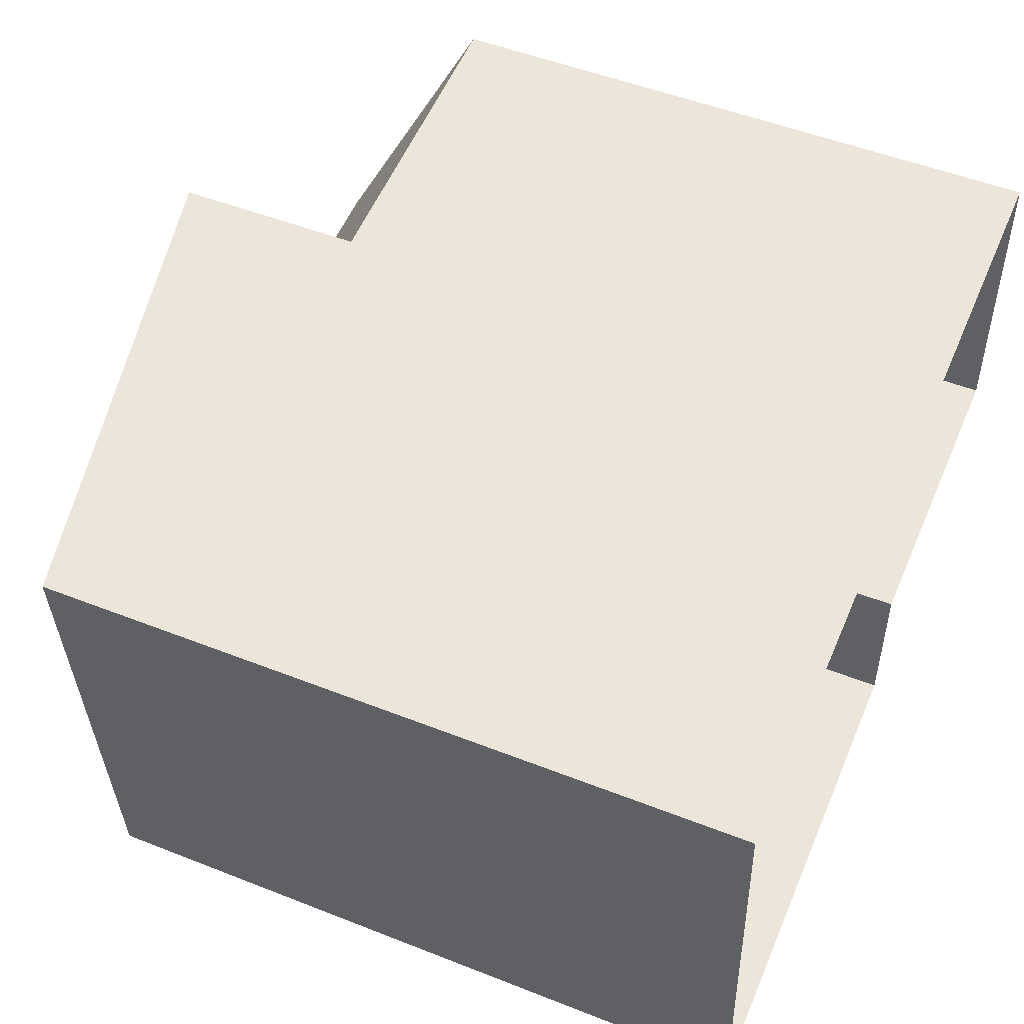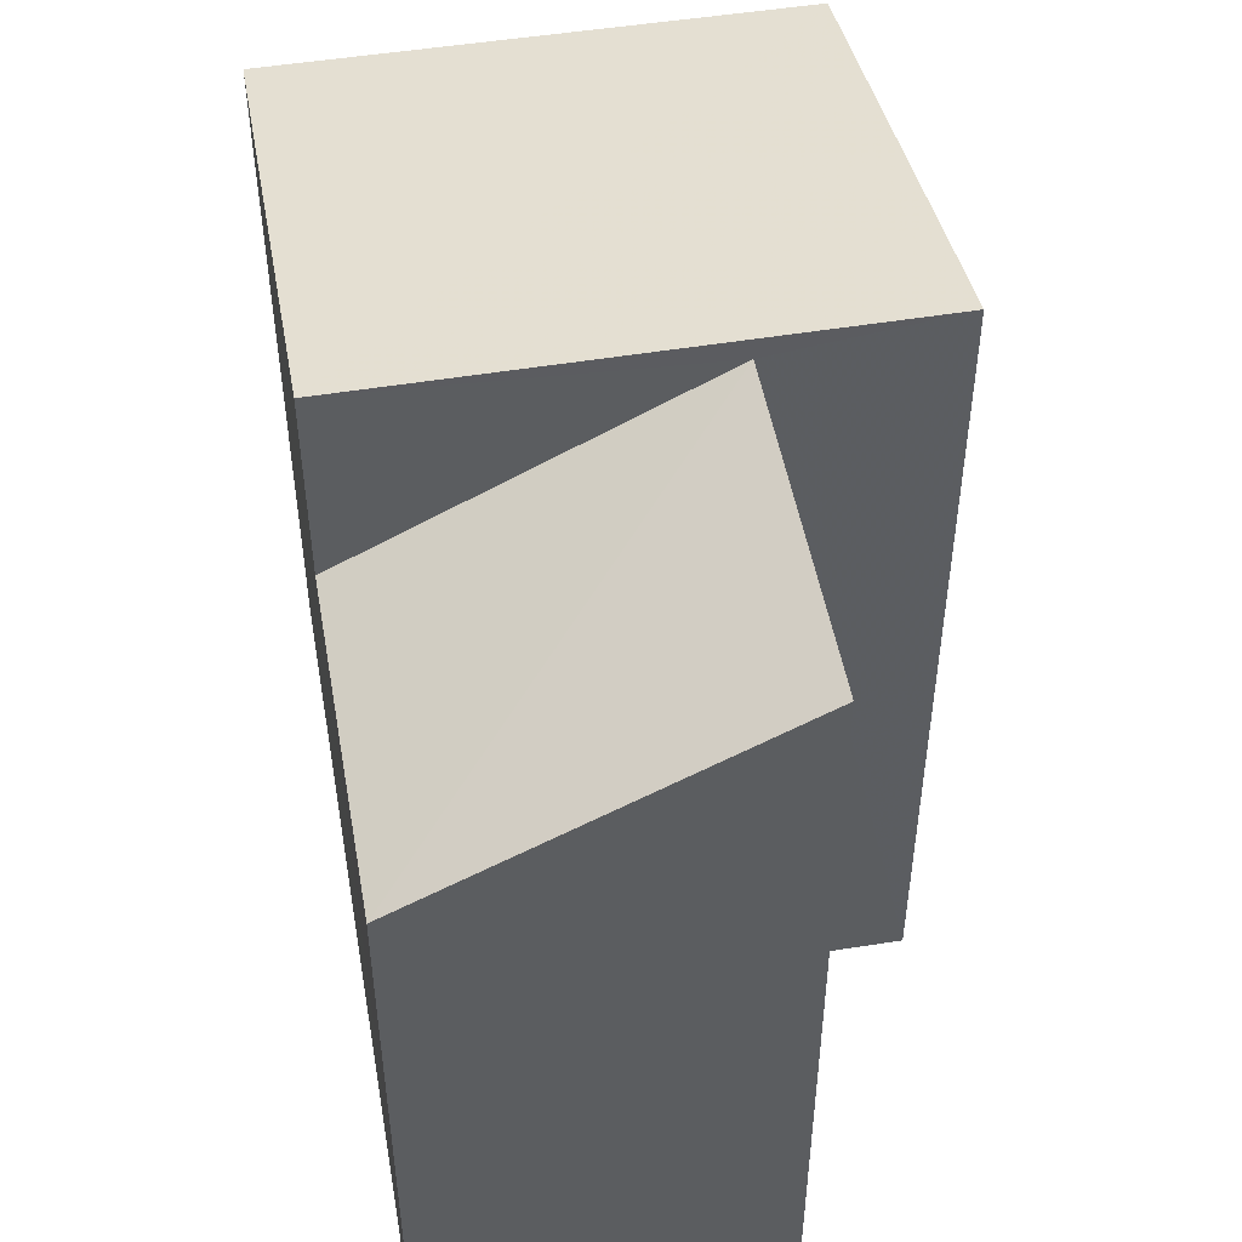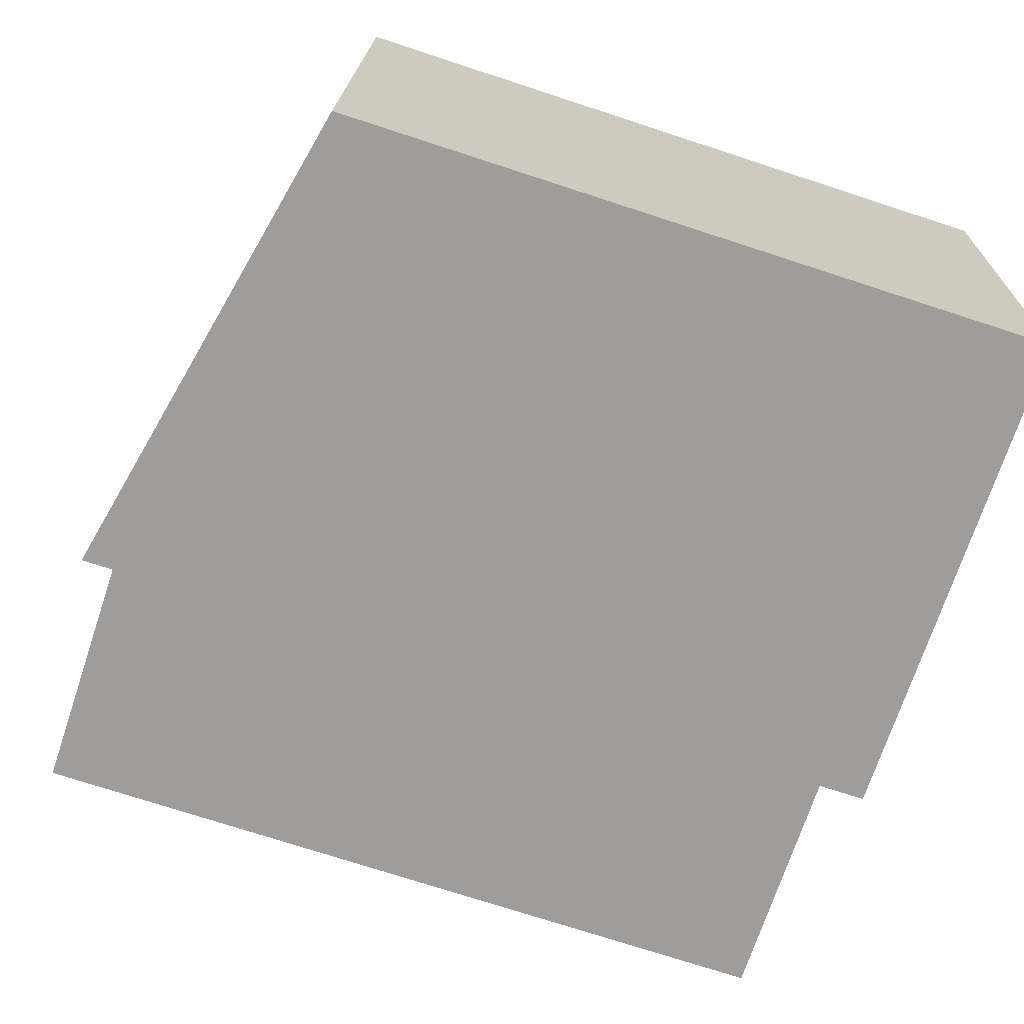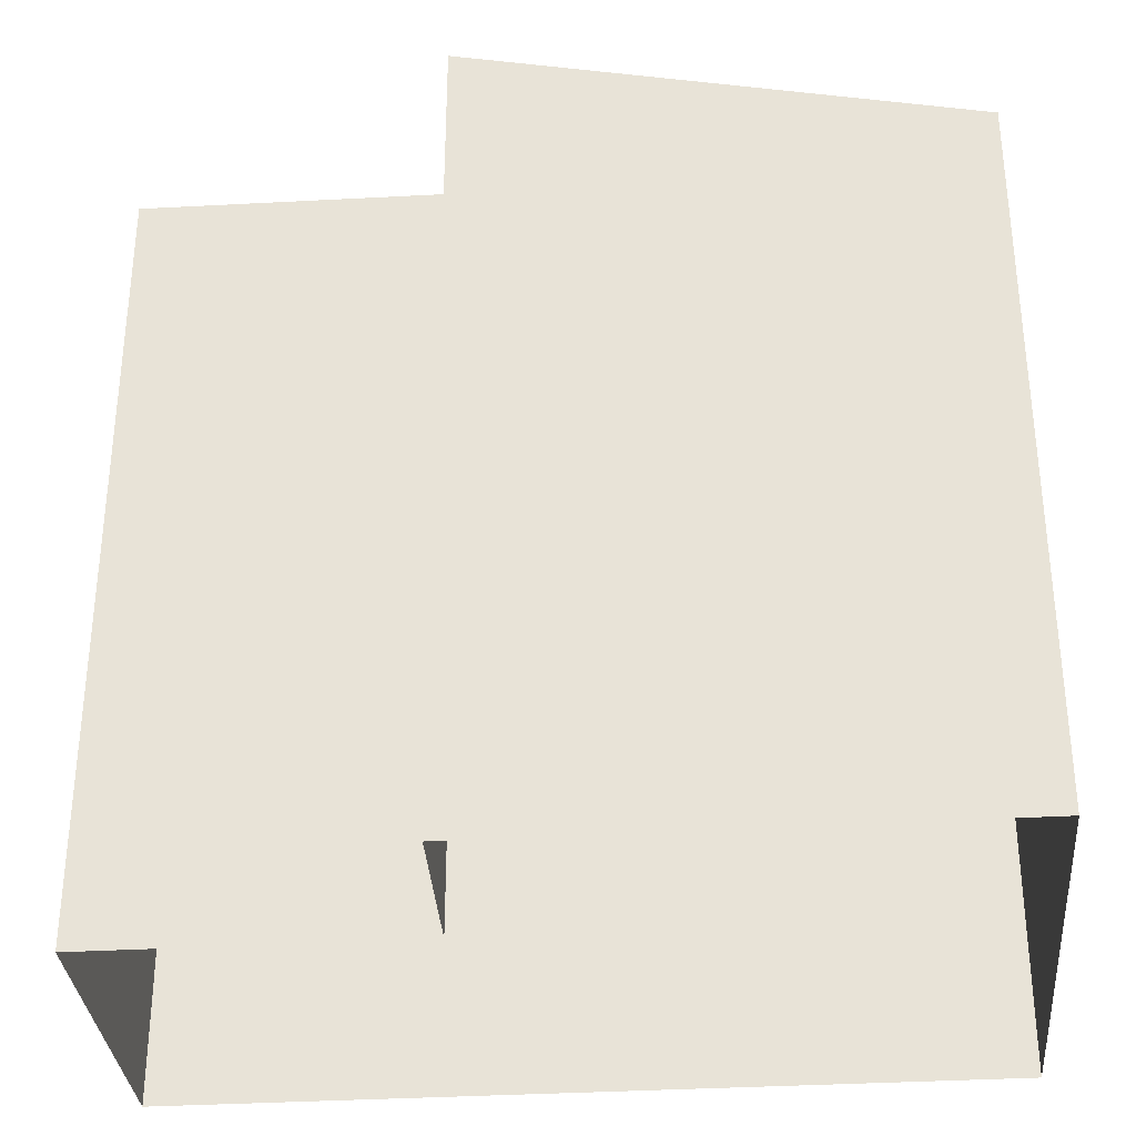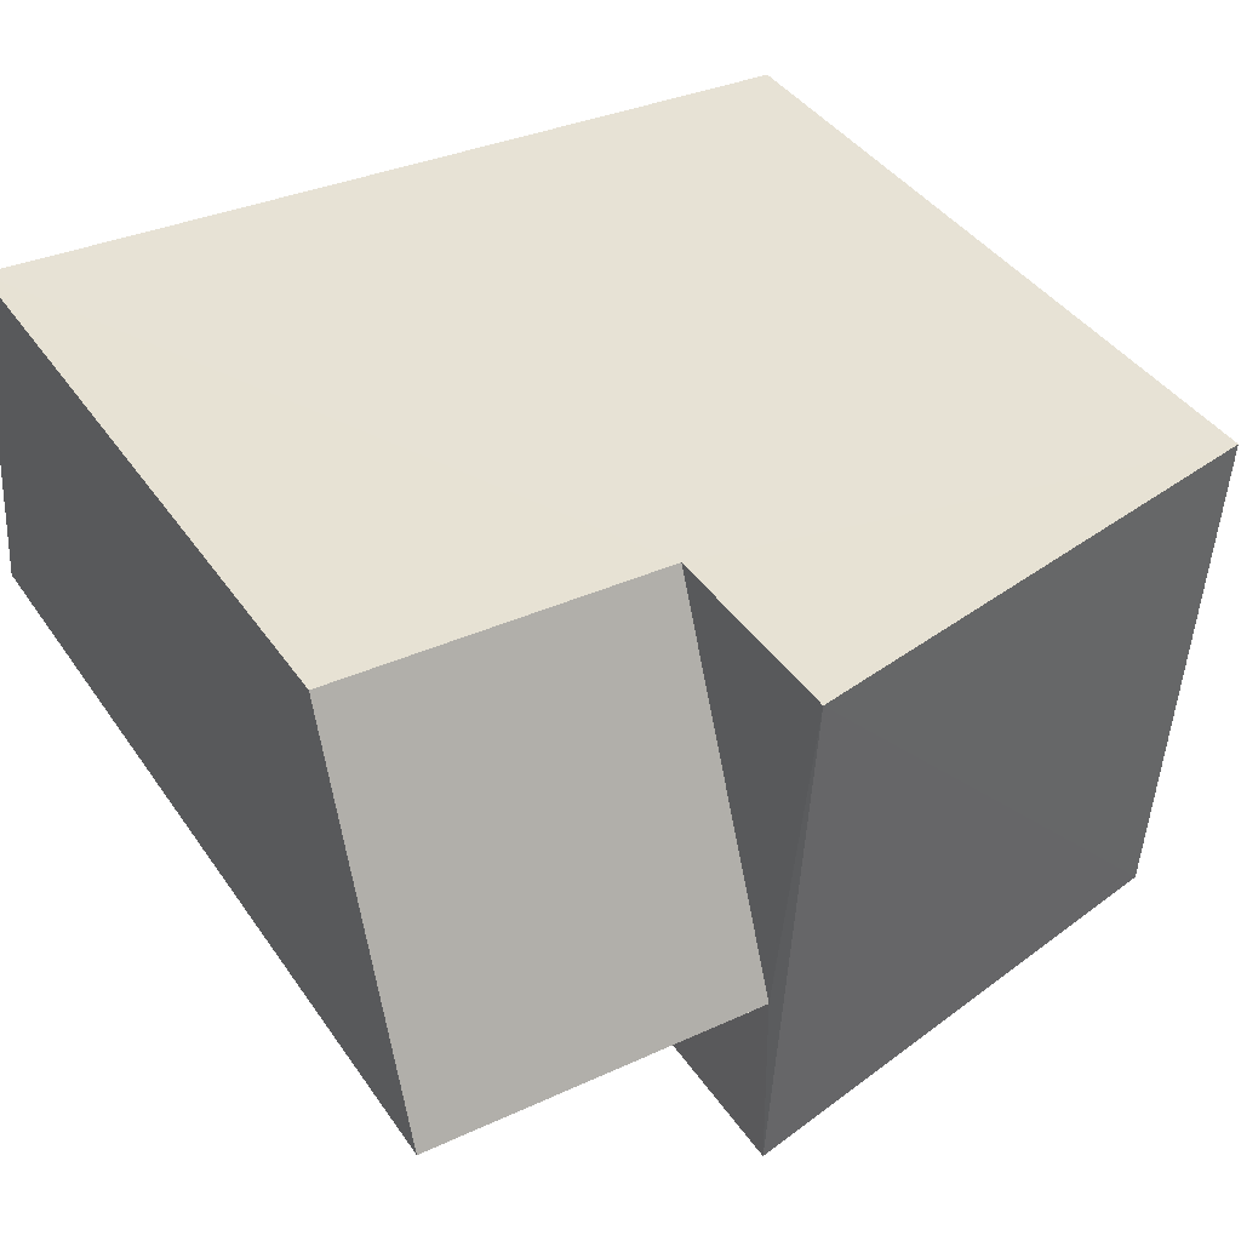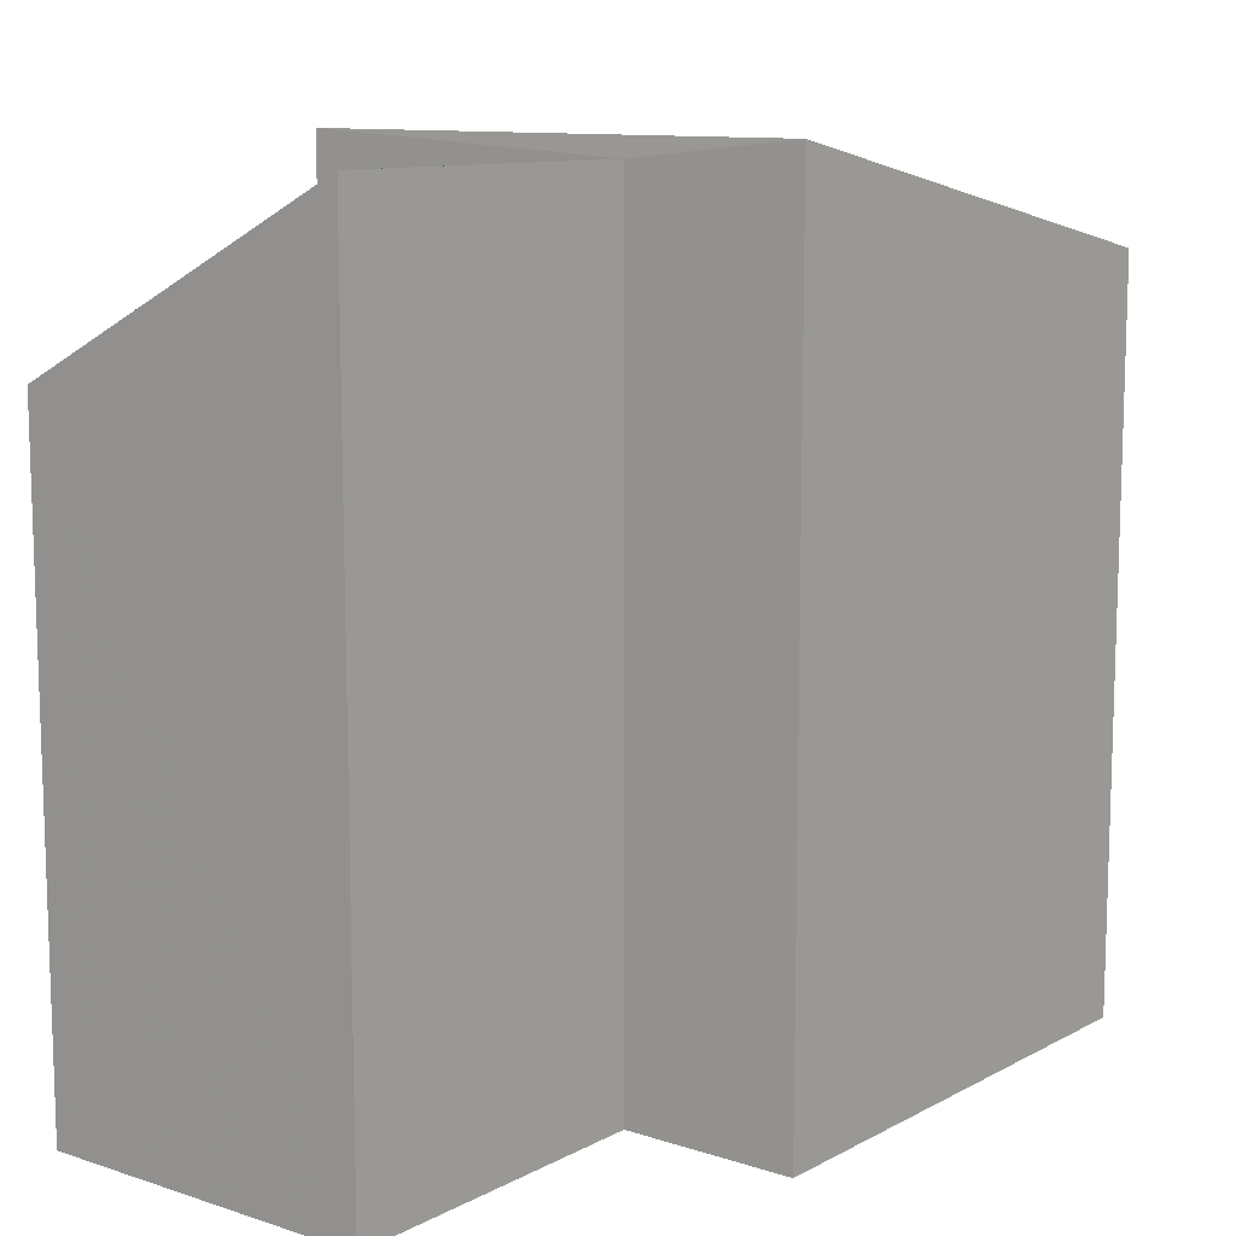
<metadata>
{"format":"obj","ext":"obj","renderer":"f3d","projection":"perspective","resolution":1024,"background":"white","views":[{"elev":51.2,"azim":113.1,"up":"+Y"},{"elev":50.0,"azim":-103.7,"up":"+Z"},{"elev":-74.3,"azim":72.0,"up":"+Y"},{"elev":-33.2,"azim":1.1,"up":"+Z"},{"elev":41.2,"azim":-31.6,"up":"+Y"},{"elev":11.2,"azim":-55.4,"up":"+Z"}]}
</metadata>
<code>
v -3.727e+05 -1.036e+05 31.38
v -3.727e+05 -1.036e+05 31.37
v -3.727e+05 -1.036e+05 31.38
v -3.727e+05 -1.036e+05 31.37
v -3.727e+05 -1.036e+05 31.37
v -3.727e+05 -1.036e+05 31.37
v -3.727e+05 -1.036e+05 41.65
v -3.727e+05 -1.036e+05 39.44
v -3.727e+05 -1.036e+05 41.68
v -3.727e+05 -1.036e+05 39.41
v -3.727e+05 -1.036e+05 41.87
v -3.727e+05 -1.036e+05 41.89
v -3.727e+05 -1.036e+05 40.49
v -3.727e+05 -1.036e+05 40.46
f 1 2 3
f 3 2 4
f 4 2 5
f 2 6 5
f 7 8 9
f 7 10 8
f 11 12 13
f 14 11 13
f 13 1 3
f 13 12 1
f 2 1 7
f 1 12 7
f 7 11 10
f 12 11 7
f 7 9 6
f 2 7 6
f 8 5 6
f 9 8 6
f 11 14 10
f 14 4 10
f 10 5 8
f 10 4 5
f 14 3 4
f 14 13 3

</code>
